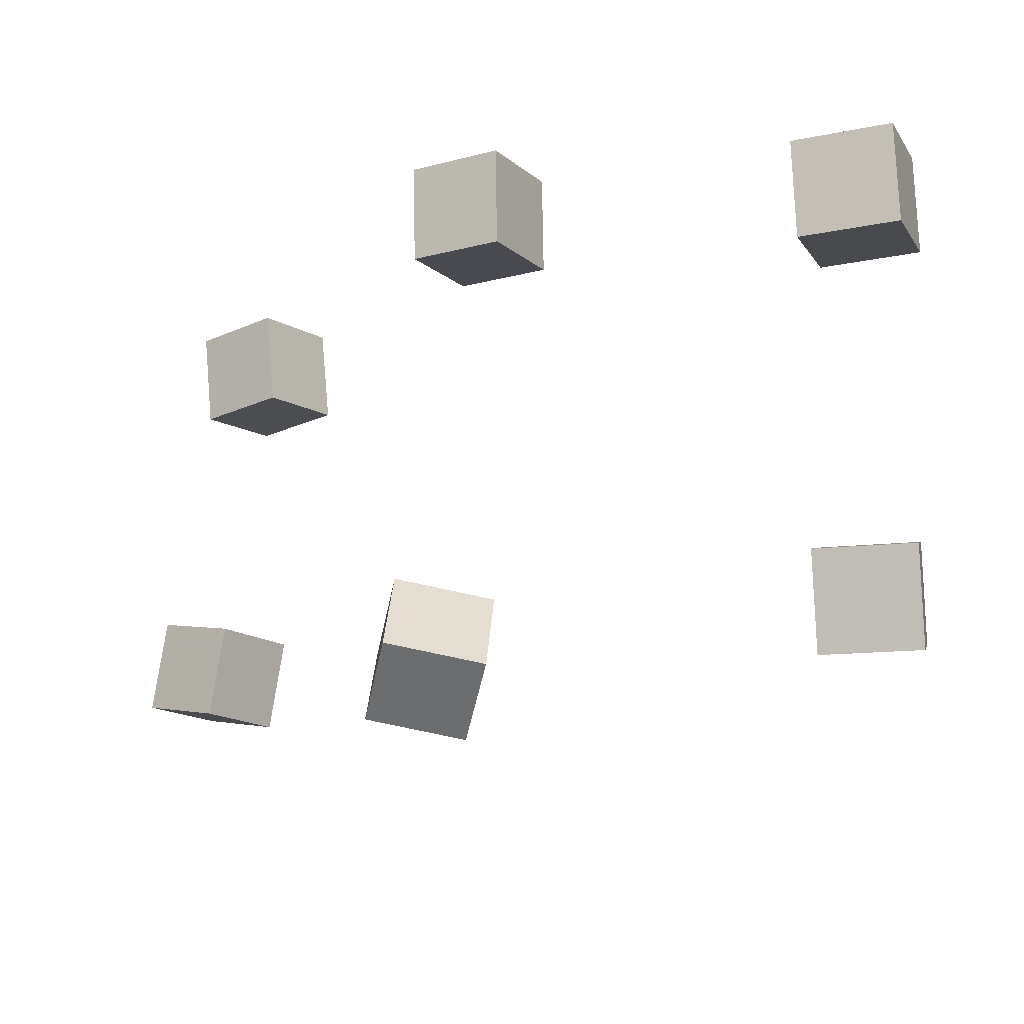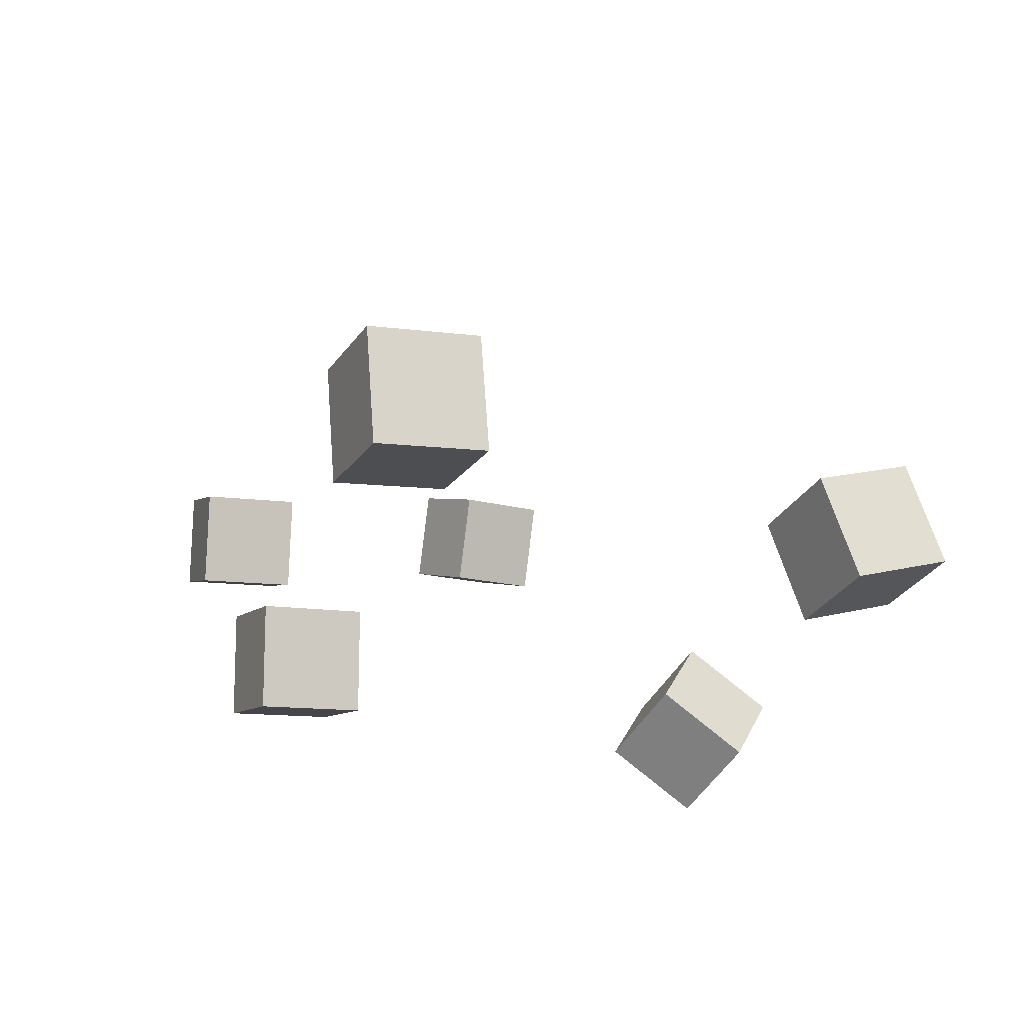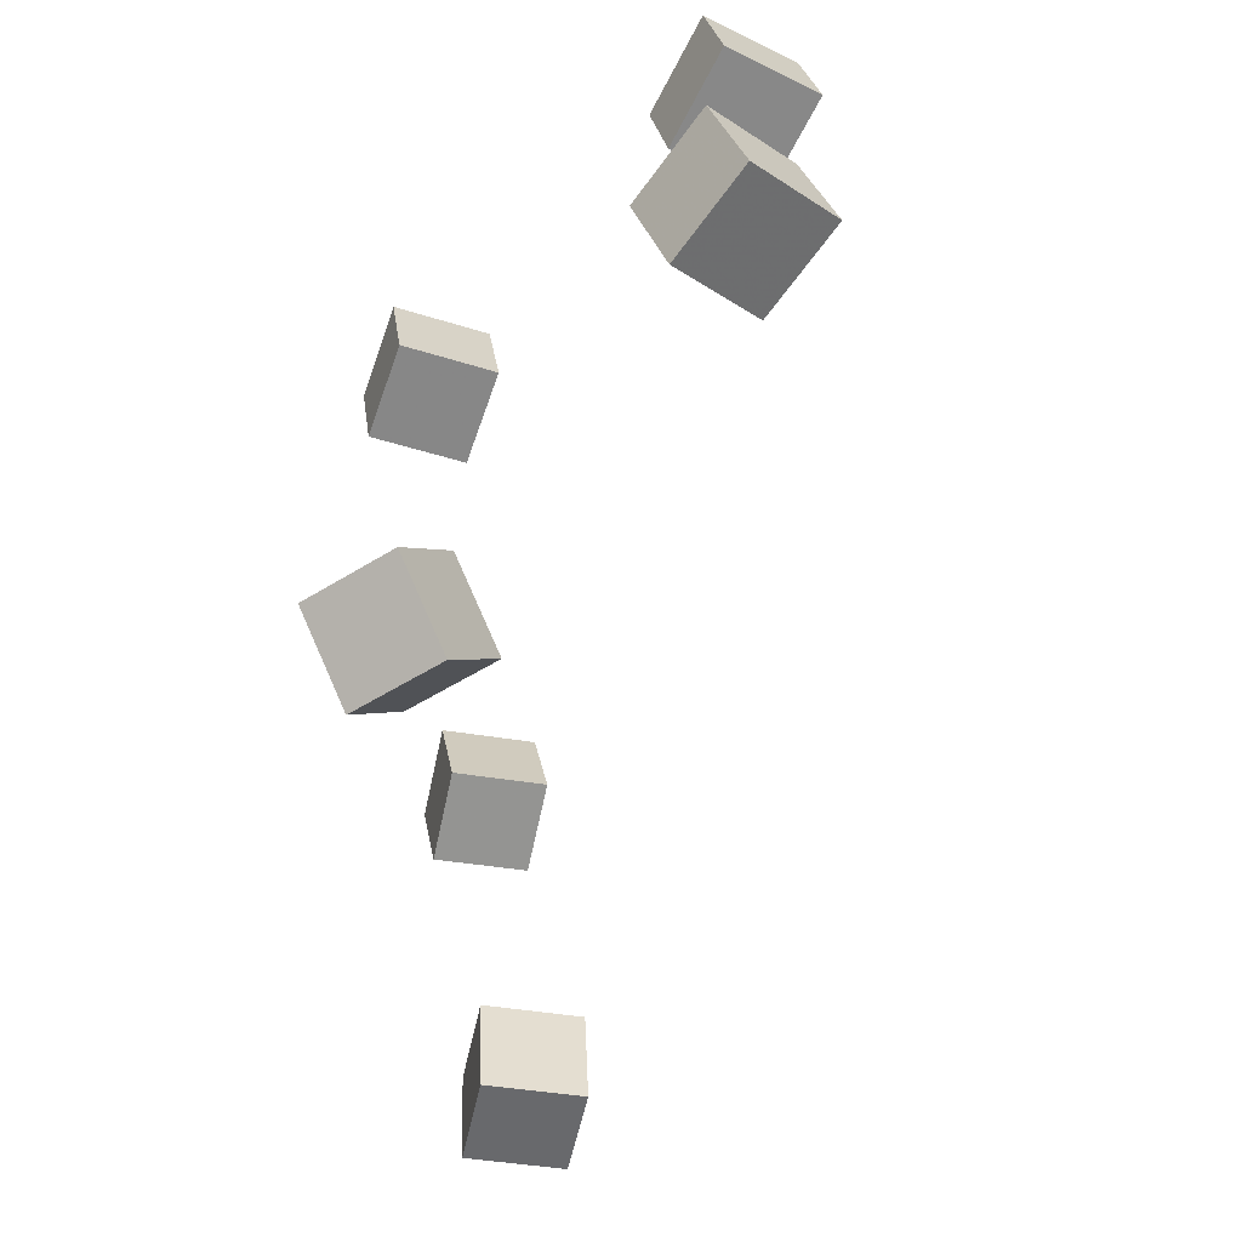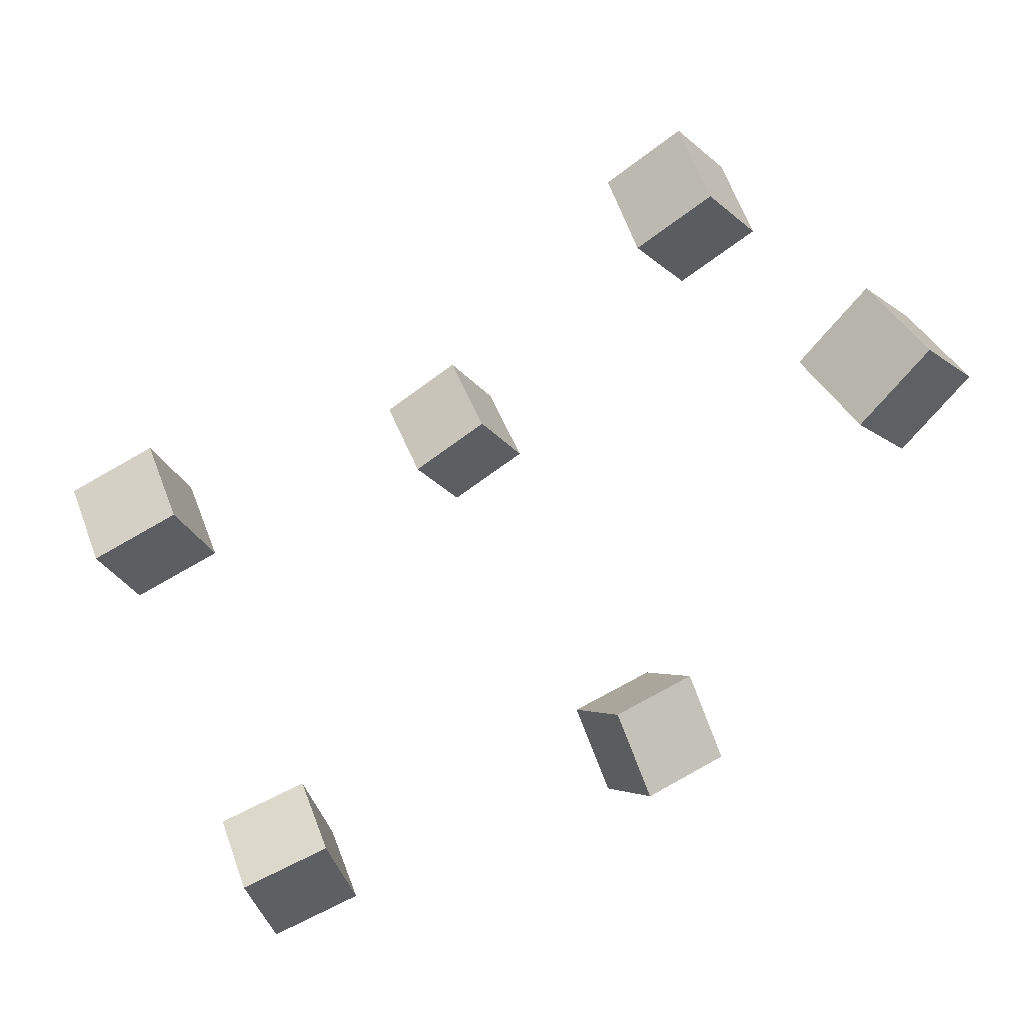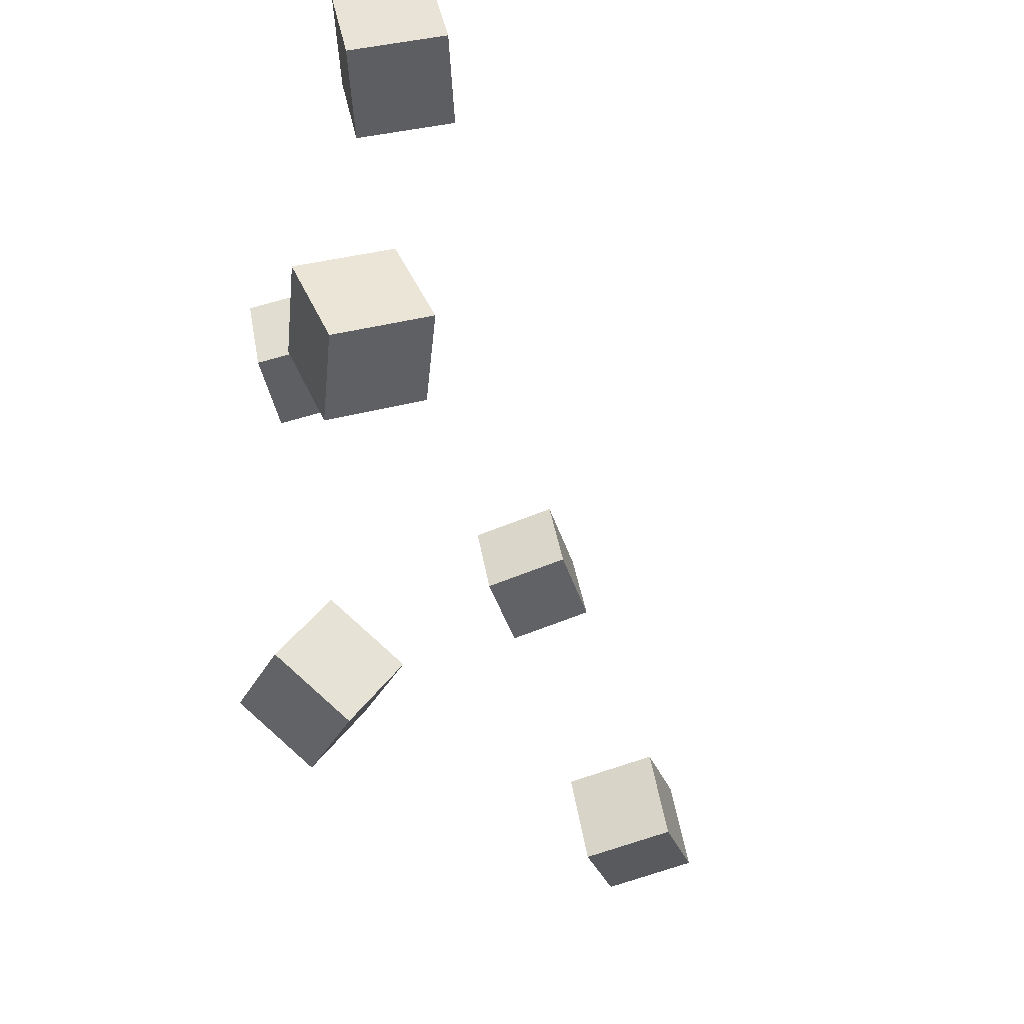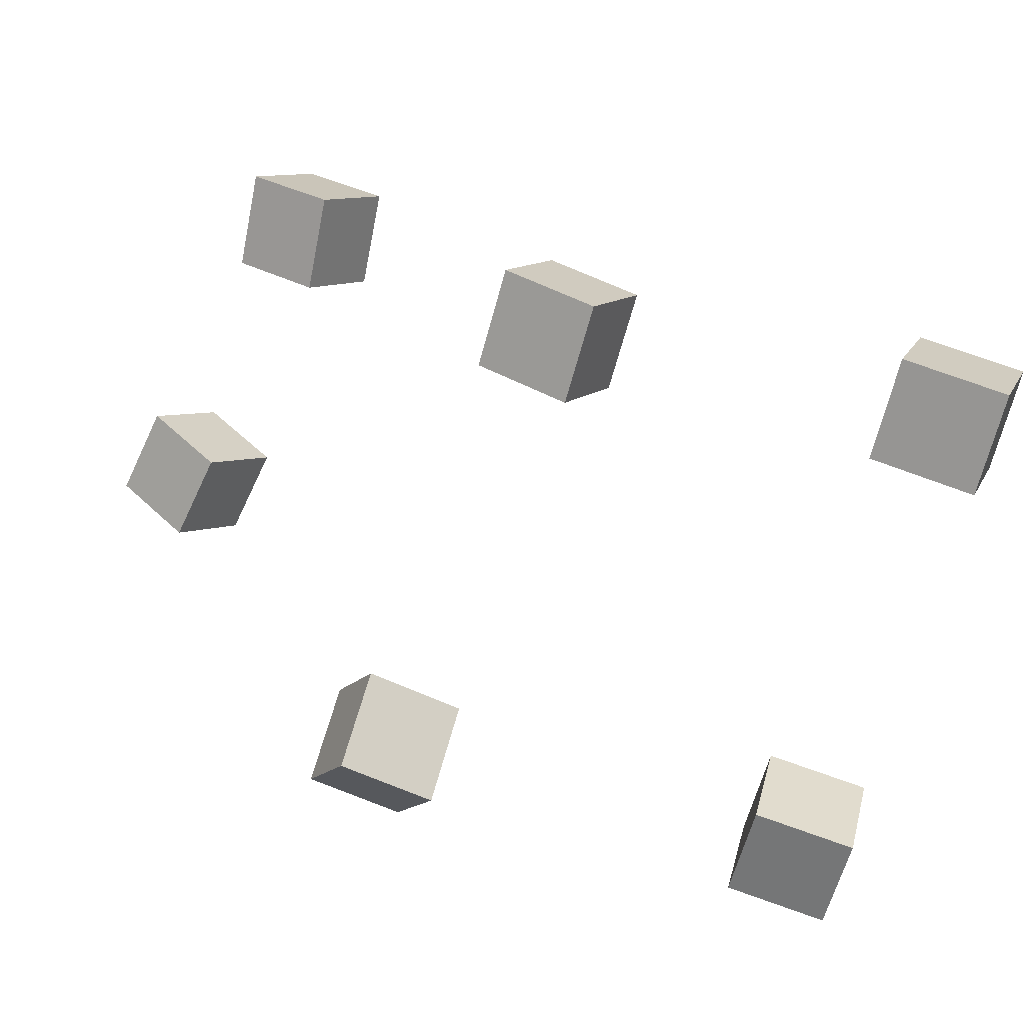
<metadata>
{"format":"obj","ext":"obj","renderer":"f3d","projection":"perspective","resolution":1024,"background":"white","views":[{"elev":-24.0,"azim":3.8,"up":"+Z"},{"elev":-37.3,"azim":68.1,"up":"+Y"},{"elev":-69.1,"azim":45.1,"up":"+Z"},{"elev":66.1,"azim":157.2,"up":"+Y"},{"elev":-47.6,"azim":75.9,"up":"+Z"},{"elev":-79.9,"azim":-16.0,"up":"+Y"}]}
</metadata>
<code>
v -0.3093 0.1769 -0.09725
v -0.2991 0.1634 -0.04073
v -0.2764 0.2251 -0.09168
v -0.2662 0.2116 -0.03516
v -0.2619 0.1464 -0.1131
v -0.2518 0.1329 -0.05653
v -0.229 0.1946 -0.1075
v -0.2188 0.1811 -0.05096
f 1.0 7.0 5.0
f 1.0 3.0 7.0
f 1.0 4.0 3.0
f 1.0 2.0 4.0
f 3.0 8.0 7.0
f 3.0 4.0 8.0
f 5.0 7.0 8.0
f 5.0 8.0 6.0
f 1.0 5.0 6.0
f 1.0 6.0 2.0
f 2.0 6.0 8.0
f 2.0 8.0 4.0
v -0.2672 0.08629 0.1428
v -0.2181 0.05489 0.1424
v -0.2364 0.1343 0.1523
v -0.1873 0.1029 0.1518
v -0.2624 0.09455 0.0853
v -0.2133 0.06316 0.08485
v -0.2316 0.1426 0.09476
v -0.1825 0.1112 0.0943
f 9.0 15.0 13.0
f 9.0 11.0 15.0
f 9.0 12.0 11.0
f 9.0 10.0 12.0
f 11.0 16.0 15.0
f 11.0 12.0 16.0
f 13.0 15.0 16.0
f 13.0 16.0 14.0
f 9.0 13.0 14.0
f 9.0 14.0 10.0
f 10.0 14.0 16.0
f 10.0 16.0 12.0
v -0.1103 -0.116 -0.1635
v -0.1081 -0.08592 -0.1127
v -0.1257 -0.06682 -0.1919
v -0.1235 -0.03678 -0.141
v -0.05307 -0.1037 -0.1733
v -0.05089 -0.07361 -0.1224
v -0.06846 -0.05451 -0.2016
v -0.06628 -0.02447 -0.1508
f 17.0 23.0 21.0
f 17.0 19.0 23.0
f 17.0 20.0 19.0
f 17.0 18.0 20.0
f 19.0 24.0 23.0
f 19.0 20.0 24.0
f 21.0 23.0 24.0
f 21.0 24.0 22.0
f 17.0 21.0 22.0
f 17.0 22.0 18.0
f 18.0 22.0 24.0
f 18.0 24.0 20.0
v 0.1348 -0.1069 0.09555
v 0.133 -0.1189 0.1564
v 0.153 -0.04827 0.1077
v 0.1513 -0.0603 0.1685
v 0.1952 -0.1253 0.09362
v 0.1934 -0.1374 0.1545
v 0.2134 -0.06667 0.1057
v 0.2117 -0.0787 0.1666
f 25.0 31.0 29.0
f 25.0 27.0 31.0
f 25.0 28.0 27.0
f 25.0 26.0 28.0
f 27.0 32.0 31.0
f 27.0 28.0 32.0
f 29.0 31.0 32.0
f 29.0 32.0 30.0
f 25.0 29.0 30.0
f 25.0 30.0 26.0
f 26.0 30.0 32.0
f 26.0 32.0 28.0
v 0.19 -0.1178 -0.1761
v 0.1317 -0.1094 -0.1745
v 0.1983 -0.0644 -0.153
v 0.14 -0.05596 -0.1514
v 0.188 -0.141 -0.1218
v 0.1298 -0.1326 -0.1202
v 0.1964 -0.08758 -0.09867
v 0.1381 -0.07915 -0.09712
f 33.0 39.0 37.0
f 33.0 35.0 39.0
f 33.0 36.0 35.0
f 33.0 34.0 36.0
f 35.0 40.0 39.0
f 35.0 36.0 40.0
f 37.0 39.0 40.0
f 37.0 40.0 38.0
f 33.0 37.0 38.0
f 33.0 38.0 34.0
f 34.0 38.0 40.0
f 34.0 40.0 36.0
v -0.0972 -0.1124 0.08596
v -0.09741 -0.1229 0.143
v -0.07205 -0.06089 0.0955
v -0.07226 -0.07135 0.1526
v -0.04521 -0.137 0.08164
v -0.04542 -0.1474 0.1387
v -0.02006 -0.08547 0.09118
v -0.02027 -0.09594 0.1482
f 41.0 47.0 45.0
f 41.0 43.0 47.0
f 41.0 44.0 43.0
f 41.0 42.0 44.0
f 43.0 48.0 47.0
f 43.0 44.0 48.0
f 45.0 47.0 48.0
f 45.0 48.0 46.0
f 41.0 45.0 46.0
f 41.0 46.0 42.0
f 42.0 46.0 48.0
f 42.0 48.0 44.0

</code>
